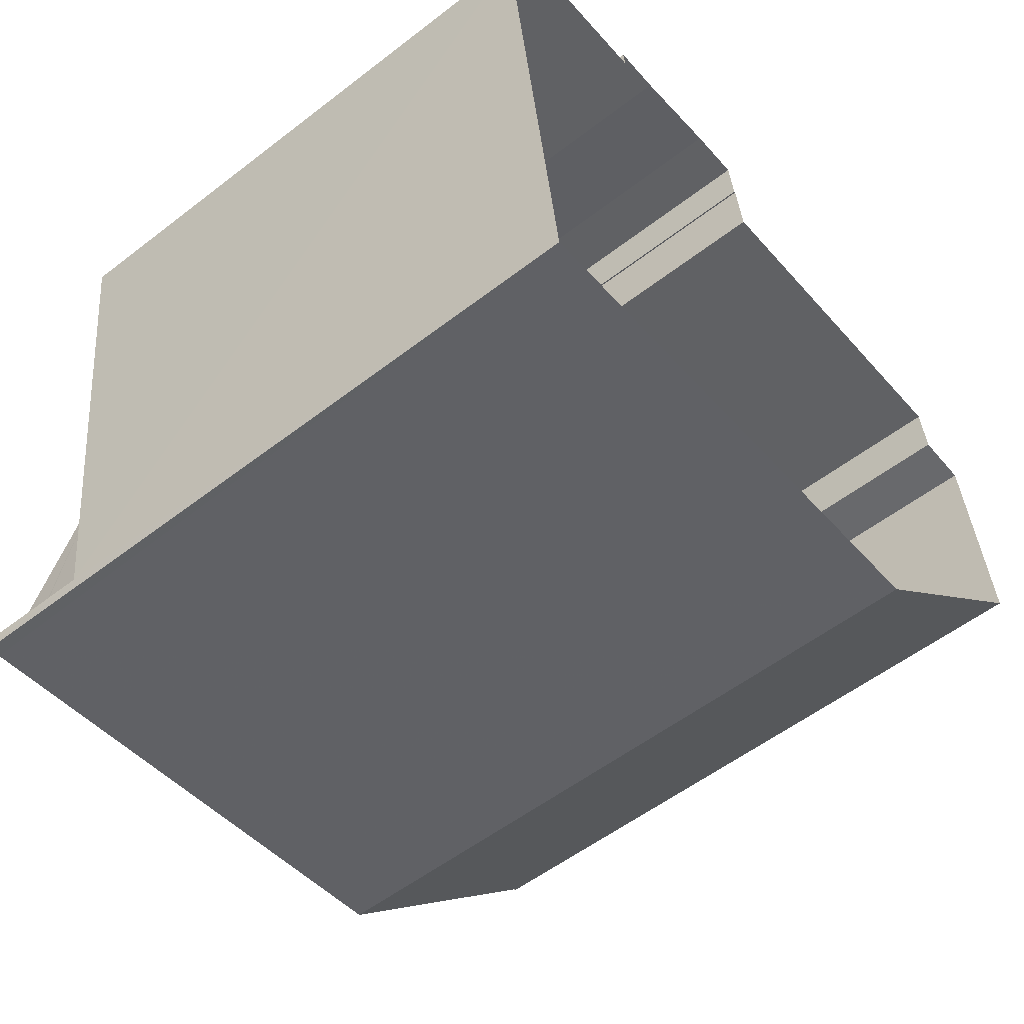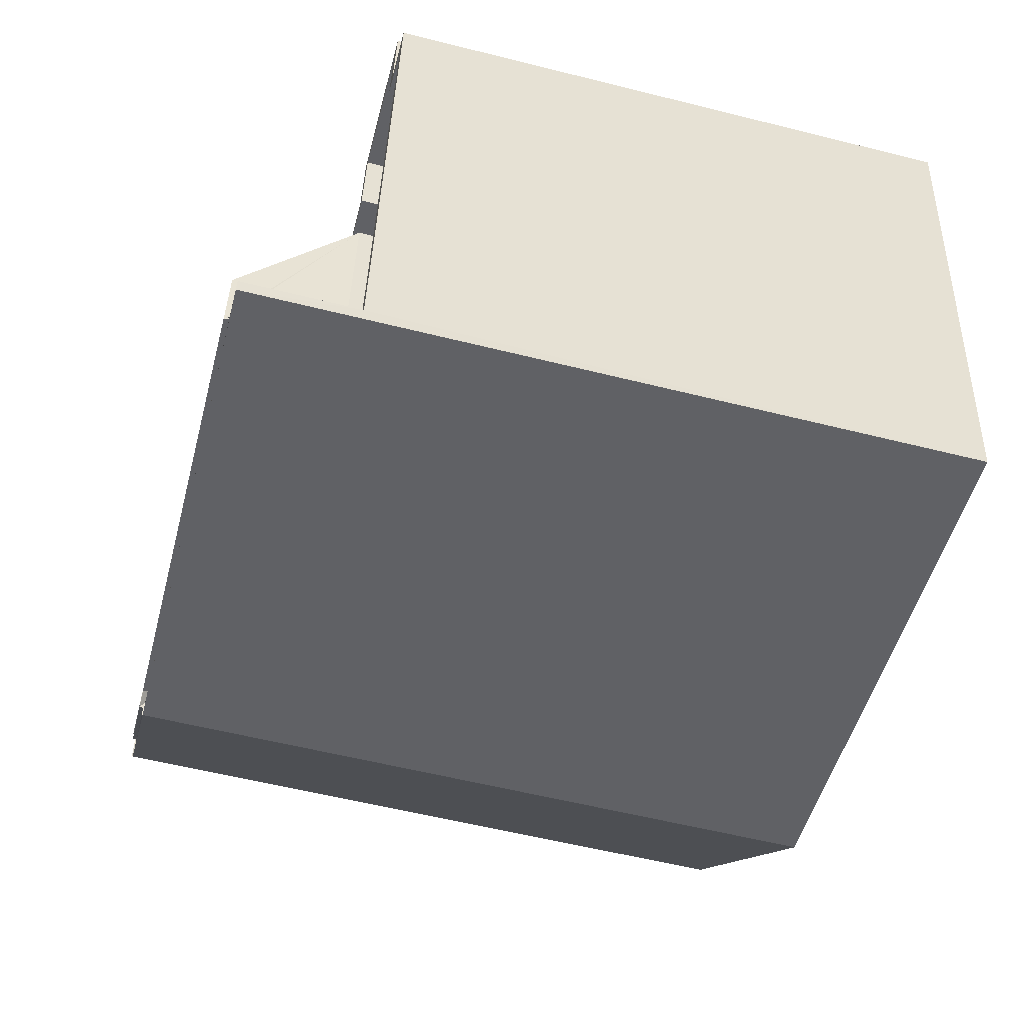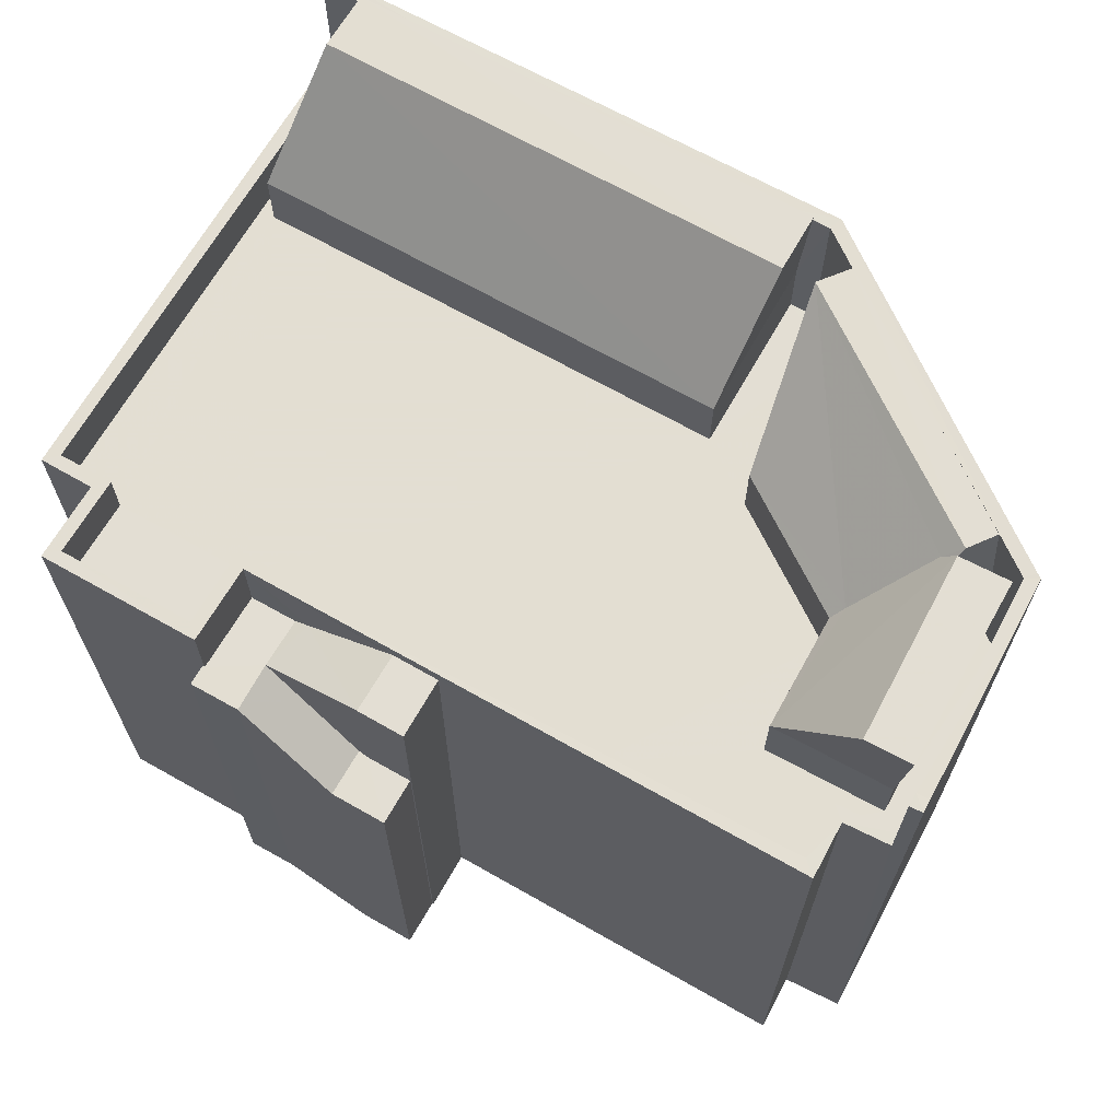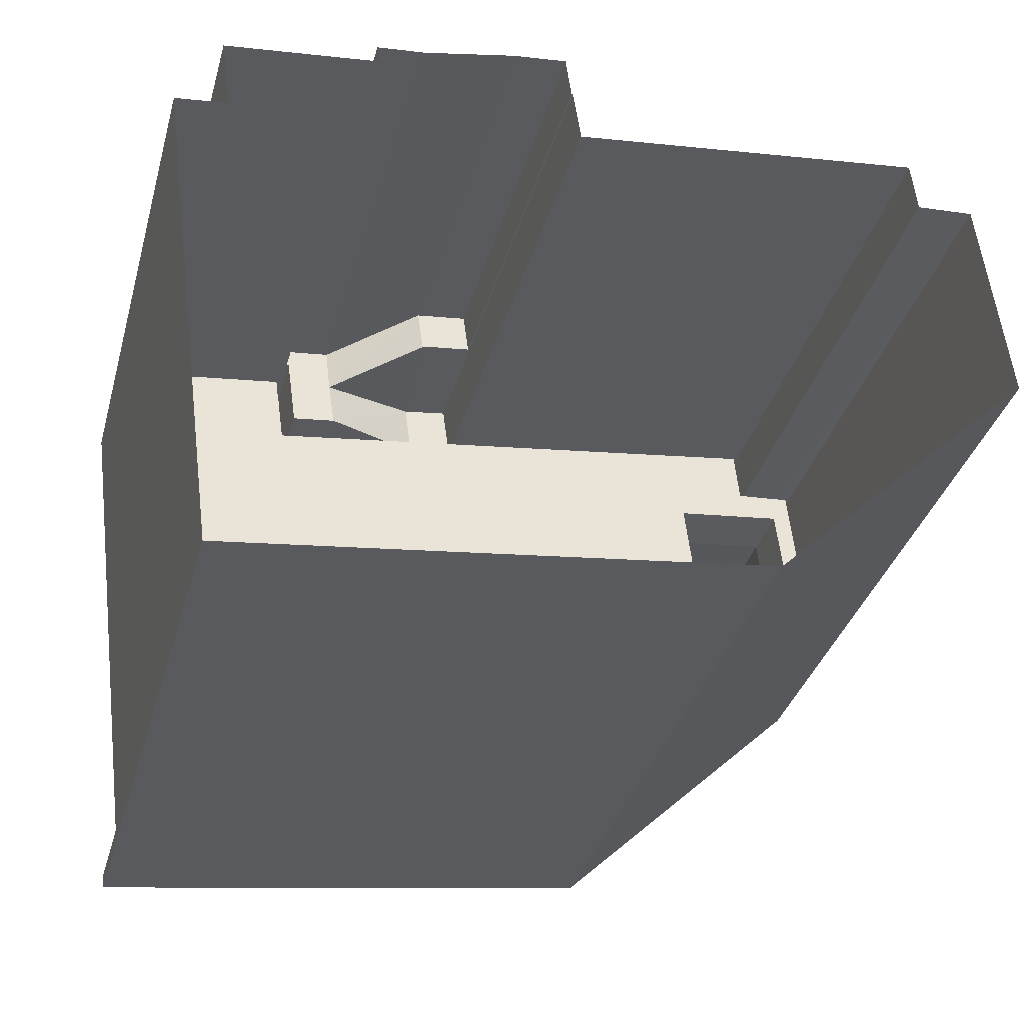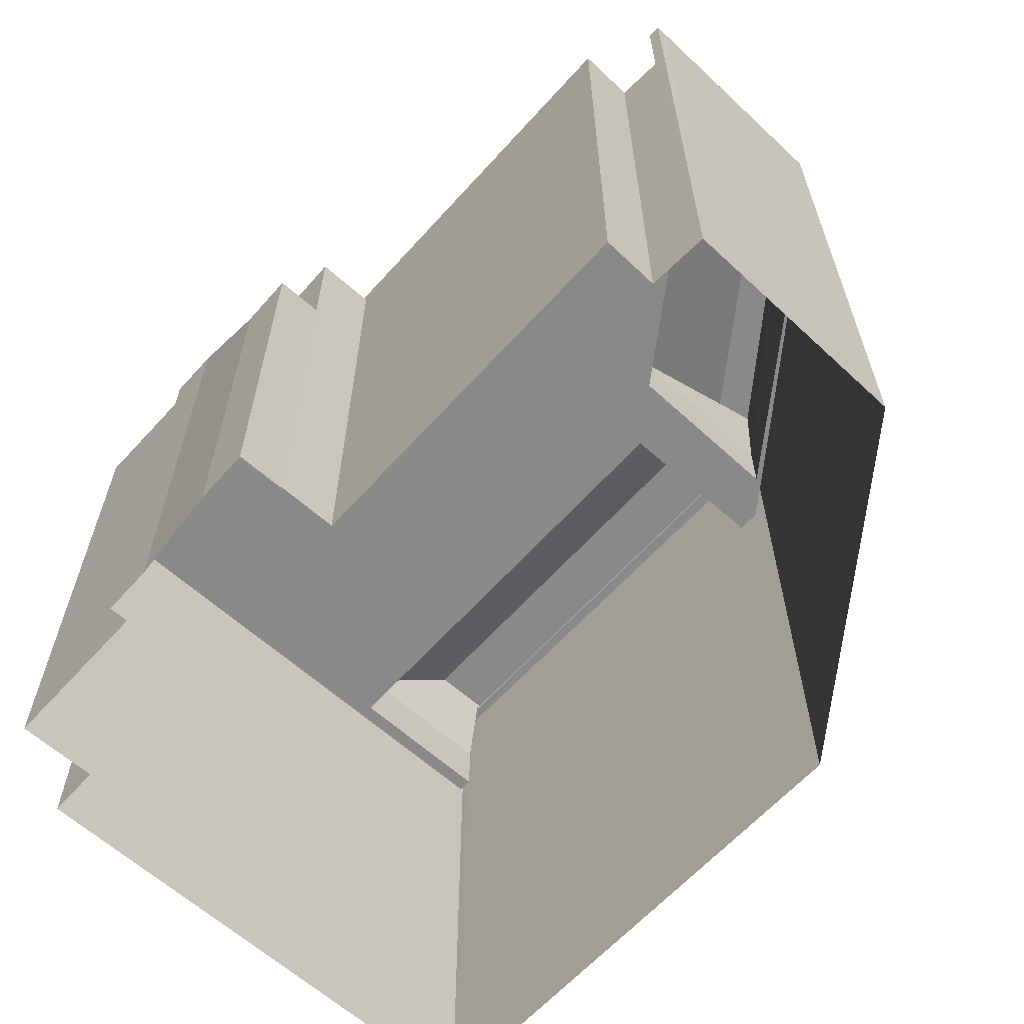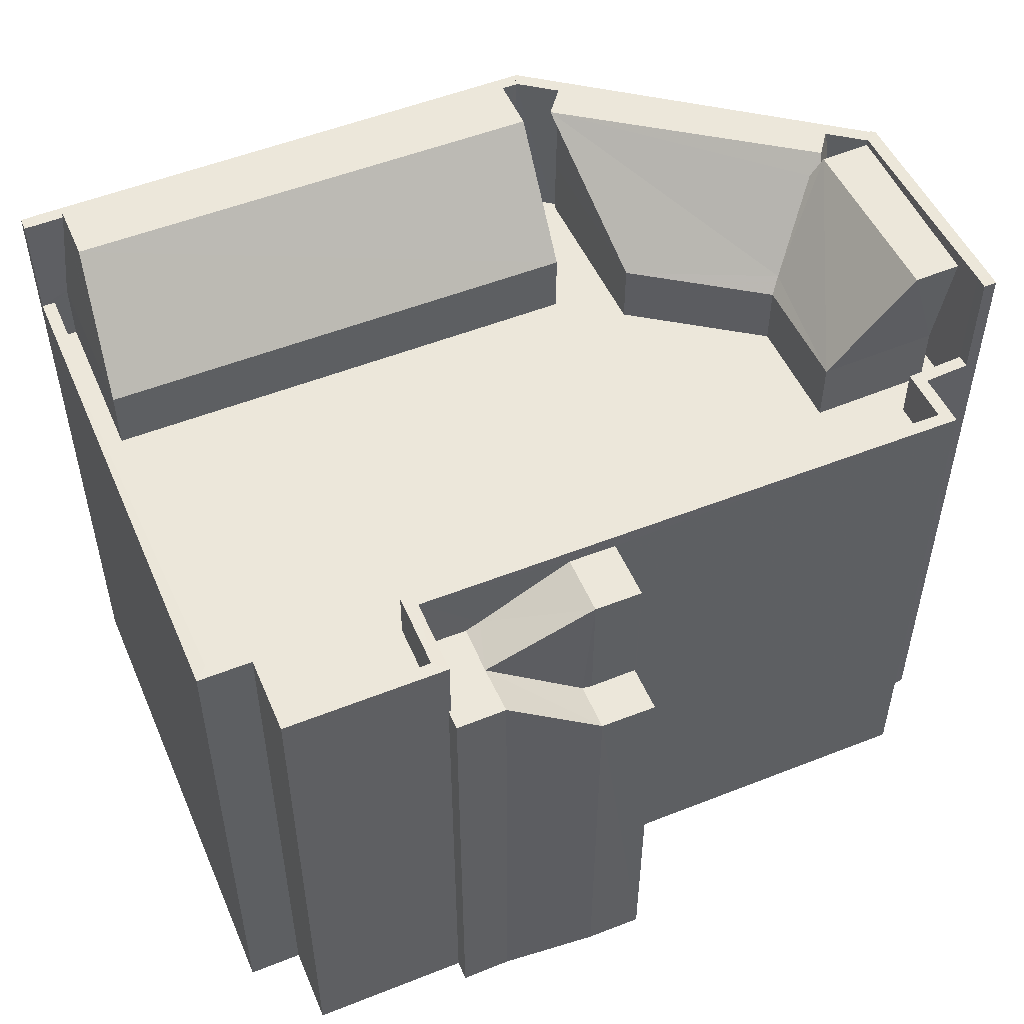
<metadata>
{"format":"obj","ext":"obj","renderer":"f3d","projection":"perspective","resolution":1024,"background":"white","views":[{"elev":-55.7,"azim":128.9,"up":"+Y"},{"elev":-57.4,"azim":75.4,"up":"+Y"},{"elev":67.4,"azim":-157.8,"up":"+Z"},{"elev":-35.2,"azim":164.8,"up":"+Y"},{"elev":-63.3,"azim":-139.5,"up":"+Z"},{"elev":52.2,"azim":149.4,"up":"+Z"}]}
</metadata>
<code>
v -8.866e+04 -9.889e+04 8.942
v -8.866e+04 -9.889e+04 8.942
v -8.866e+04 -9.889e+04 8.942
v -8.866e+04 -9.889e+04 8.942
v -8.866e+04 -9.89e+04 8.942
v -8.866e+04 -9.889e+04 8.942
v -8.866e+04 -9.889e+04 8.942
v -8.865e+04 -9.89e+04 8.942
v -8.865e+04 -9.89e+04 8.942
v -8.865e+04 -9.89e+04 8.942
v -8.865e+04 -9.891e+04 8.941
v -8.867e+04 -9.891e+04 8.941
v -8.866e+04 -9.889e+04 8.942
v -8.867e+04 -9.89e+04 8.942
v -8.867e+04 -9.889e+04 8.942
v -8.867e+04 -9.89e+04 8.941
v -8.867e+04 -9.89e+04 8.942
v -8.866e+04 -9.89e+04 22.08
v -8.866e+04 -9.889e+04 22.08
v -8.866e+04 -9.889e+04 22.08
v -8.866e+04 -9.89e+04 22.08
v -8.866e+04 -9.89e+04 20.98
v -8.866e+04 -9.889e+04 19.07
v -8.866e+04 -9.889e+04 19.07
v -8.866e+04 -9.889e+04 19.07
v -8.866e+04 -9.889e+04 19.07
v -8.866e+04 -9.889e+04 19.07
v -8.865e+04 -9.891e+04 25.04
v -8.865e+04 -9.891e+04 25.04
v -8.865e+04 -9.891e+04 25.04
v -8.866e+04 -9.891e+04 25.04
v -8.867e+04 -9.891e+04 25.04
v -8.865e+04 -9.891e+04 25.04
v -8.867e+04 -9.89e+04 22.69
v -8.867e+04 -9.89e+04 25.17
v -8.867e+04 -9.89e+04 25.17
v -8.866e+04 -9.89e+04 20.82
v -8.866e+04 -9.89e+04 20.82
v -8.866e+04 -9.89e+04 20.82
v -8.866e+04 -9.889e+04 20.82
v -8.866e+04 -9.889e+04 20.82
v -8.866e+04 -9.889e+04 20.82
v -8.866e+04 -9.889e+04 20.82
v -8.867e+04 -9.89e+04 23.01
v -8.867e+04 -9.89e+04 24.75
v -8.867e+04 -9.891e+04 25.15
v -8.867e+04 -9.89e+04 25.15
v -8.867e+04 -9.89e+04 24.91
v -8.865e+04 -9.891e+04 25.15
v -8.865e+04 -9.891e+04 25.15
v -8.866e+04 -9.891e+04 25.15
v -8.866e+04 -9.891e+04 25.15
v -8.867e+04 -9.89e+04 25.09
v -8.867e+04 -9.89e+04 25.09
v -8.867e+04 -9.89e+04 25.09
v -8.867e+04 -9.89e+04 25.09
v -8.867e+04 -9.891e+04 25.06
v -8.866e+04 -9.891e+04 25.06
v -8.867e+04 -9.89e+04 25.06
v -8.867e+04 -9.89e+04 25.17
v -8.867e+04 -9.89e+04 22.69
v -8.867e+04 -9.89e+04 25.09
v -8.867e+04 -9.89e+04 25.09
v -8.867e+04 -9.89e+04 25.09
v -8.867e+04 -9.89e+04 25.09
v -8.865e+04 -9.891e+04 22.69
v -8.865e+04 -9.891e+04 22.69
v -8.865e+04 -9.891e+04 25.04
v -8.867e+04 -9.89e+04 25.06
v -8.866e+04 -9.89e+04 22.69
v -8.866e+04 -9.891e+04 25.04
v -8.866e+04 -9.891e+04 25.04
v -8.866e+04 -9.891e+04 25.04
v -8.866e+04 -9.891e+04 25.04
v -8.867e+04 -9.89e+04 22.69
v -8.867e+04 -9.89e+04 25.15
v -8.867e+04 -9.89e+04 24.29
v -8.867e+04 -9.89e+04 22.69
v -8.865e+04 -9.891e+04 25.04
v -8.865e+04 -9.891e+04 25.04
v -8.866e+04 -9.889e+04 22.42
v -8.865e+04 -9.89e+04 22.42
v -8.865e+04 -9.89e+04 22.42
v -8.865e+04 -9.89e+04 22.42
v -8.865e+04 -9.89e+04 22.42
v -8.865e+04 -9.89e+04 22.42
v -8.865e+04 -9.891e+04 22.42
v -8.865e+04 -9.891e+04 22.42
v -8.867e+04 -9.889e+04 22.42
v -8.867e+04 -9.89e+04 22.42
v -8.866e+04 -9.89e+04 22.42
v -8.866e+04 -9.89e+04 22.42
v -8.867e+04 -9.89e+04 22.42
v -8.867e+04 -9.89e+04 22.42
v -8.867e+04 -9.89e+04 22.42
v -8.867e+04 -9.89e+04 22.42
v -8.866e+04 -9.89e+04 22.42
v -8.865e+04 -9.89e+04 22.42
v -8.867e+04 -9.89e+04 22.69
v -8.867e+04 -9.89e+04 22.69
v -8.867e+04 -9.891e+04 25.15
v -8.867e+04 -9.89e+04 22.69
v -8.867e+04 -9.89e+04 25.17
v -8.867e+04 -9.89e+04 21.22
v -8.867e+04 -9.891e+04 21.22
v -8.866e+04 -9.89e+04 21.22
v -8.866e+04 -9.89e+04 21.22
v -8.867e+04 -9.891e+04 21.22
v -8.866e+04 -9.891e+04 21.22
v -8.866e+04 -9.89e+04 21.22
v -8.865e+04 -9.89e+04 21.22
v -8.866e+04 -9.89e+04 21.22
v -8.865e+04 -9.89e+04 21.22
v -8.866e+04 -9.891e+04 21.22
v -8.865e+04 -9.89e+04 21.22
v -8.865e+04 -9.891e+04 21.22
v -8.865e+04 -9.891e+04 21.22
v -8.865e+04 -9.891e+04 21.22
v -8.867e+04 -9.89e+04 21.22
v -8.867e+04 -9.89e+04 21.22
v -8.867e+04 -9.89e+04 21.22
v -8.867e+04 -9.89e+04 21.22
v -8.867e+04 -9.89e+04 21.22
v -8.867e+04 -9.89e+04 21.22
v -8.867e+04 -9.89e+04 21.22
v -8.867e+04 -9.89e+04 21.22
v -8.867e+04 -9.89e+04 21.22
v -8.867e+04 -9.89e+04 21.22
v -8.867e+04 -9.891e+04 22.69
v -8.866e+04 -9.891e+04 22.72
v -8.866e+04 -9.891e+04 22.69
f 1 2 3
f 4 1 5
f 6 7 4
f 8 9 3
f 10 11 9
f 5 11 12
f 5 13 6
f 5 14 15
f 14 16 17
f 12 16 5
f 3 5 1
f 5 6 4
f 3 9 5
f 5 9 11
f 5 16 14
f 18 19 20
f 18 21 19
f 21 22 19
f 23 24 25
f 25 24 26
f 24 27 26
f 28 29 30
f 31 32 30
f 28 33 29
f 29 31 30
f 34 35 36
f 37 26 27
f 38 37 39
f 40 41 37
f 42 41 40
f 43 42 40
f 37 38 40
f 44 45 46
f 45 47 46
f 45 48 47
f 49 50 51
f 52 49 51
f 53 54 55
f 56 53 55
f 57 58 59
f 60 61 36
f 62 63 64
f 65 62 64
f 61 34 36
f 33 49 29
f 66 67 68
f 68 49 33
f 67 49 68
f 41 26 37
f 53 56 69
f 59 53 69
f 67 70 50
f 31 71 32
f 72 32 73
f 74 72 73
f 32 71 73
f 69 57 59
f 22 39 37
f 19 22 37
f 70 51 50
f 75 76 47
f 47 77 75
f 75 77 78
f 48 77 47
f 79 28 30
f 79 80 28
f 81 82 83
f 84 85 86
f 82 85 83
f 87 84 86
f 88 87 86
f 89 90 91
f 91 92 81
f 93 94 95
f 89 95 90
f 95 94 96
f 90 95 96
f 90 97 91
f 85 98 86
f 97 92 91
f 82 98 85
f 92 82 81
f 61 60 44
f 61 44 99
f 60 45 44
f 100 46 101
f 67 50 49
f 54 53 62
f 68 33 28
f 35 102 103
f 44 46 100
f 99 44 100
f 104 105 106
f 107 104 106
f 105 108 109
f 107 106 110
f 111 112 110
f 113 112 111
f 105 109 114
f 115 111 116
f 115 116 117
f 106 105 114
f 117 116 118
f 110 106 116
f 111 110 116
f 72 57 32
f 72 58 57
f 65 54 62
f 107 119 120
f 121 104 107
f 122 123 108
f 105 122 108
f 123 124 125
f 126 125 124
f 120 119 126
f 127 128 122
f 124 123 128
f 121 107 120
f 120 126 124
f 128 123 122
f 101 46 47
f 76 101 47
f 60 35 103
f 60 36 35
f 129 100 101
f 111 98 82
f 113 111 82
f 75 129 76
f 126 96 94
f 125 126 94
f 83 85 9
f 8 83 9
f 121 120 61
f 99 121 61
f 9 84 10
f 9 85 84
f 19 27 24
f 19 37 27
f 113 82 92
f 112 113 92
f 65 17 16
f 16 55 54
f 65 64 17
f 65 16 54
f 105 104 100
f 129 105 100
f 97 90 107
f 97 107 110
f 90 119 107
f 129 101 76
f 77 48 103
f 103 48 60
f 48 45 60
f 32 12 30
f 12 11 30
f 11 79 30
f 116 66 118
f 116 67 66
f 95 14 93
f 14 17 93
f 93 64 63
f 93 17 64
f 117 118 88
f 88 66 87
f 87 66 80
f 118 66 88
f 66 68 28
f 80 66 28
f 91 38 39
f 91 18 89
f 18 15 89
f 18 5 15
f 91 39 22
f 91 21 18
f 91 22 21
f 35 34 102
f 126 90 96
f 126 119 90
f 42 2 1
f 41 42 1
f 32 57 69
f 32 69 12
f 12 69 16
f 16 69 55
f 69 56 55
f 78 122 75
f 78 127 122
f 77 103 102
f 78 77 102
f 116 70 67
f 116 106 70
f 112 92 97
f 110 112 97
f 51 74 52
f 52 74 73
f 130 74 51
f 70 130 51
f 70 131 130
f 26 4 7
f 25 26 7
f 71 52 73
f 131 70 106
f 114 131 106
f 40 38 91
f 81 40 91
f 124 128 102
f 34 124 102
f 23 7 6
f 23 25 7
f 128 78 102
f 128 127 78
f 95 89 15
f 14 95 15
f 26 1 4
f 26 41 1
f 43 83 8
f 8 3 43
f 81 83 43
f 40 81 43
f 5 20 13
f 5 18 20
f 123 59 108
f 58 72 59
f 108 72 109
f 59 72 108
f 129 122 105
f 129 75 122
f 10 84 87
f 10 87 11
f 87 79 11
f 87 80 79
f 115 88 86
f 115 117 88
f 100 121 99
f 100 104 121
f 111 86 98
f 111 115 86
f 19 23 20
f 20 23 13
f 19 24 23
f 13 23 6
f 72 130 109
f 114 109 131
f 74 130 72
f 109 130 131
f 124 34 61
f 120 124 61
f 93 63 94
f 94 123 125
f 94 63 62
f 59 123 94
f 59 62 53
f 59 94 62
f 29 49 31
f 31 52 71
f 31 49 52
f 43 2 42
f 43 3 2

</code>
